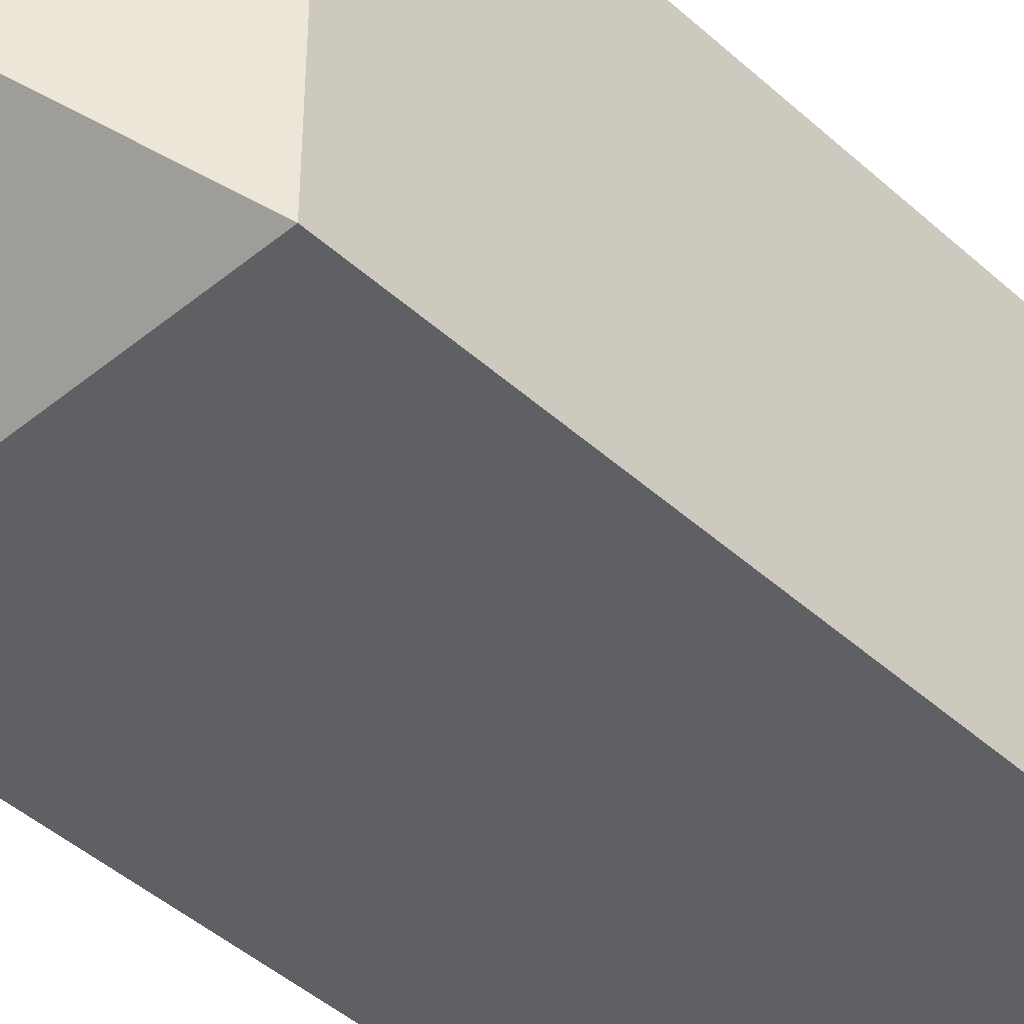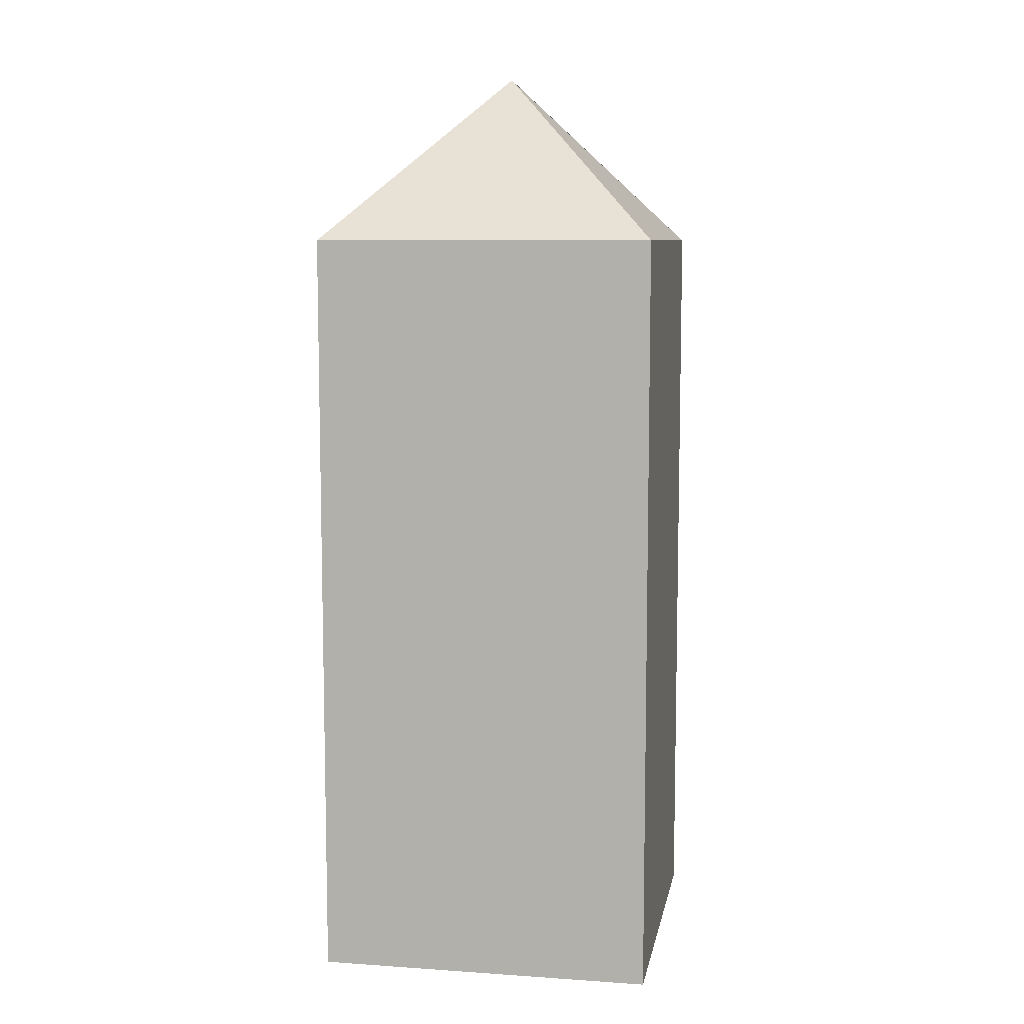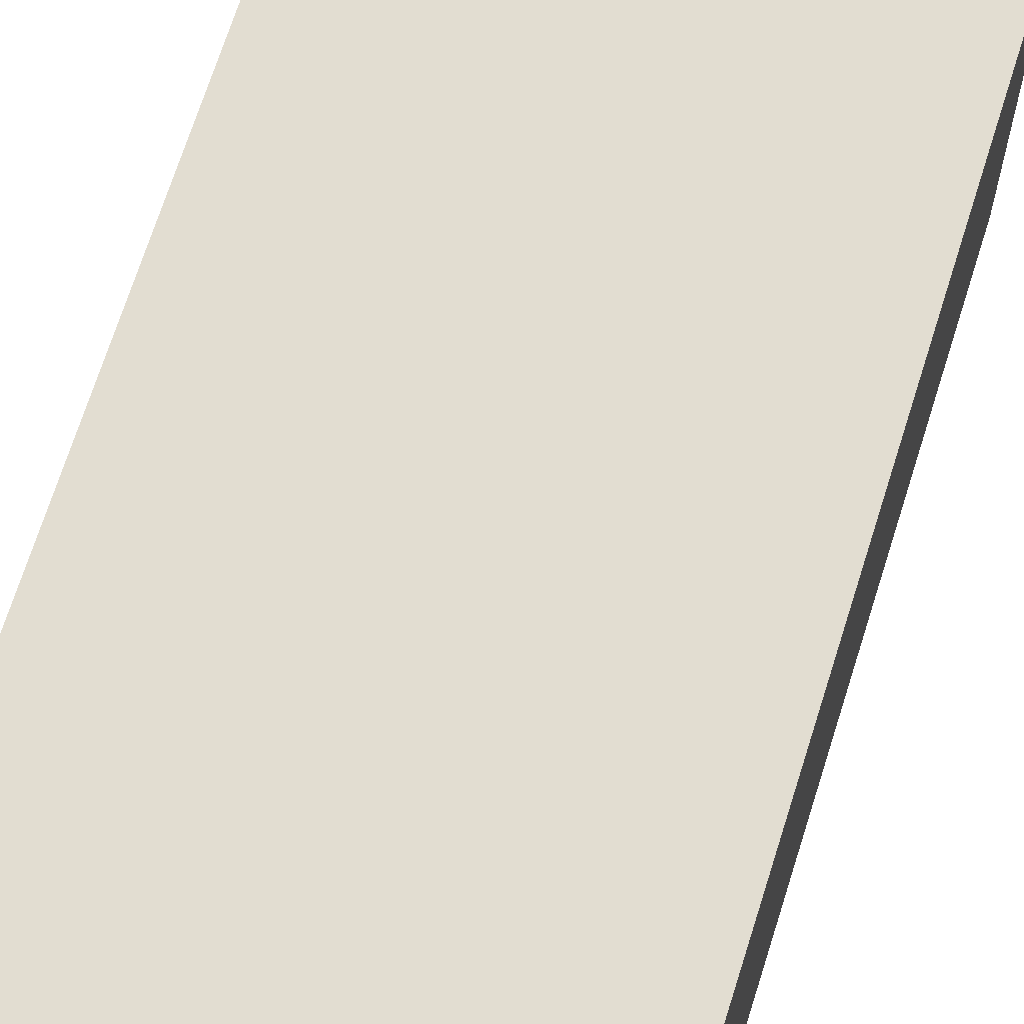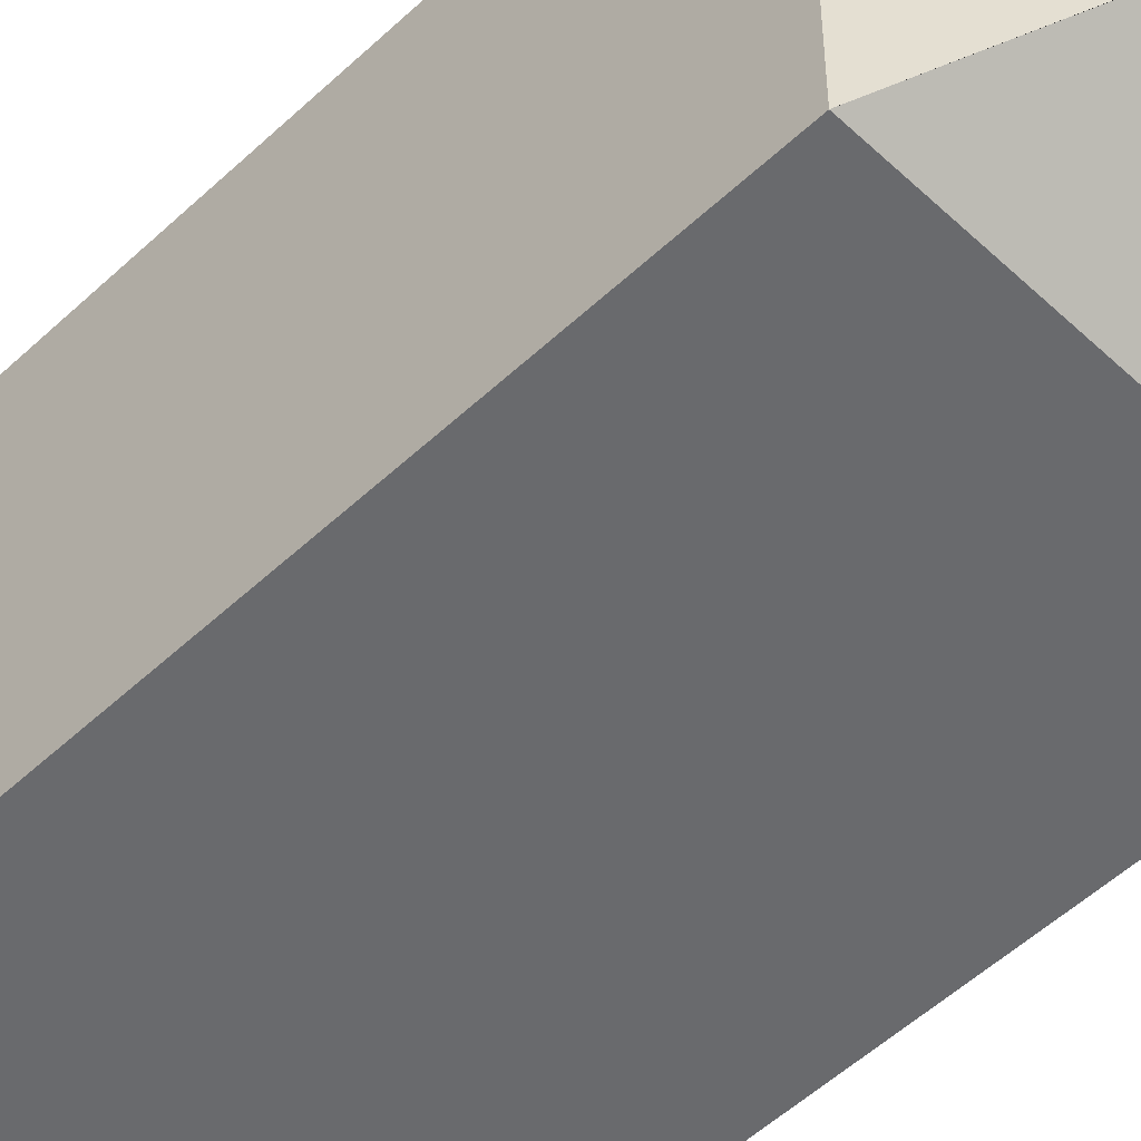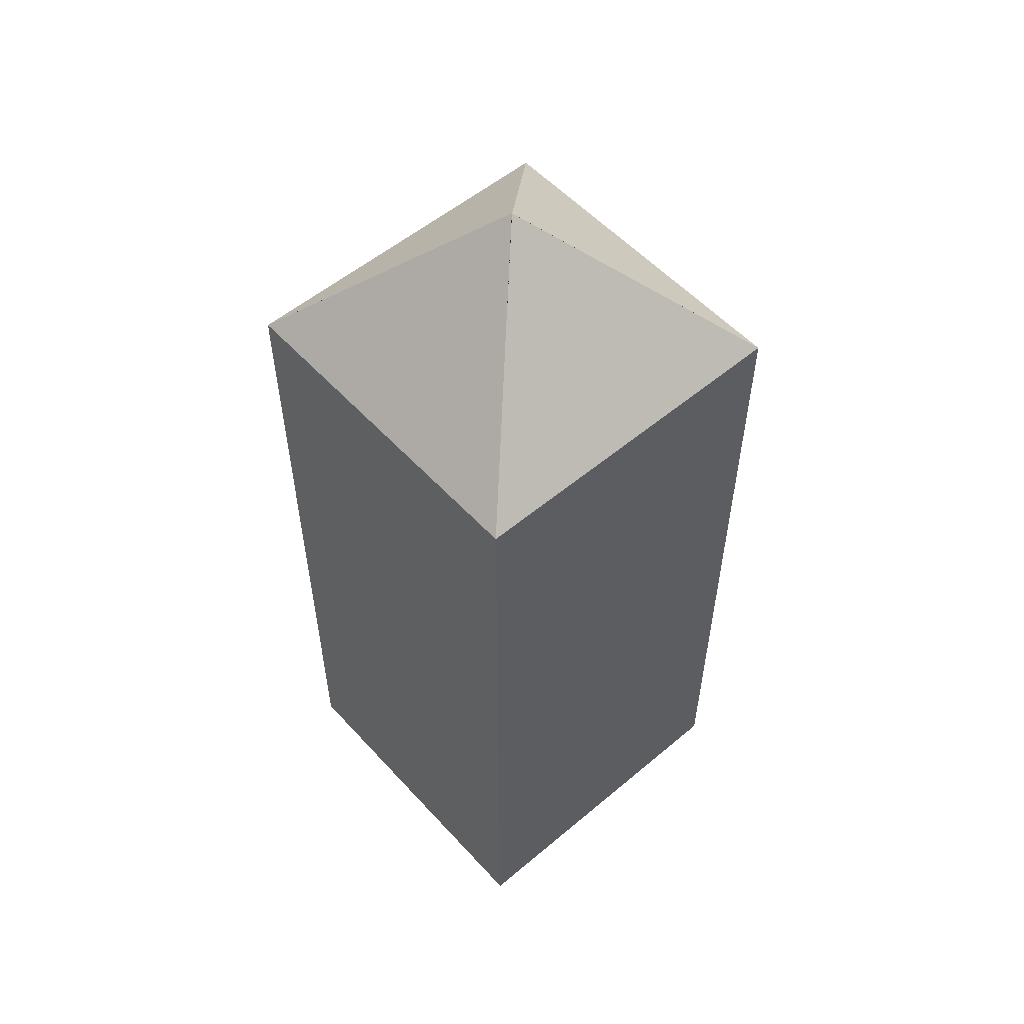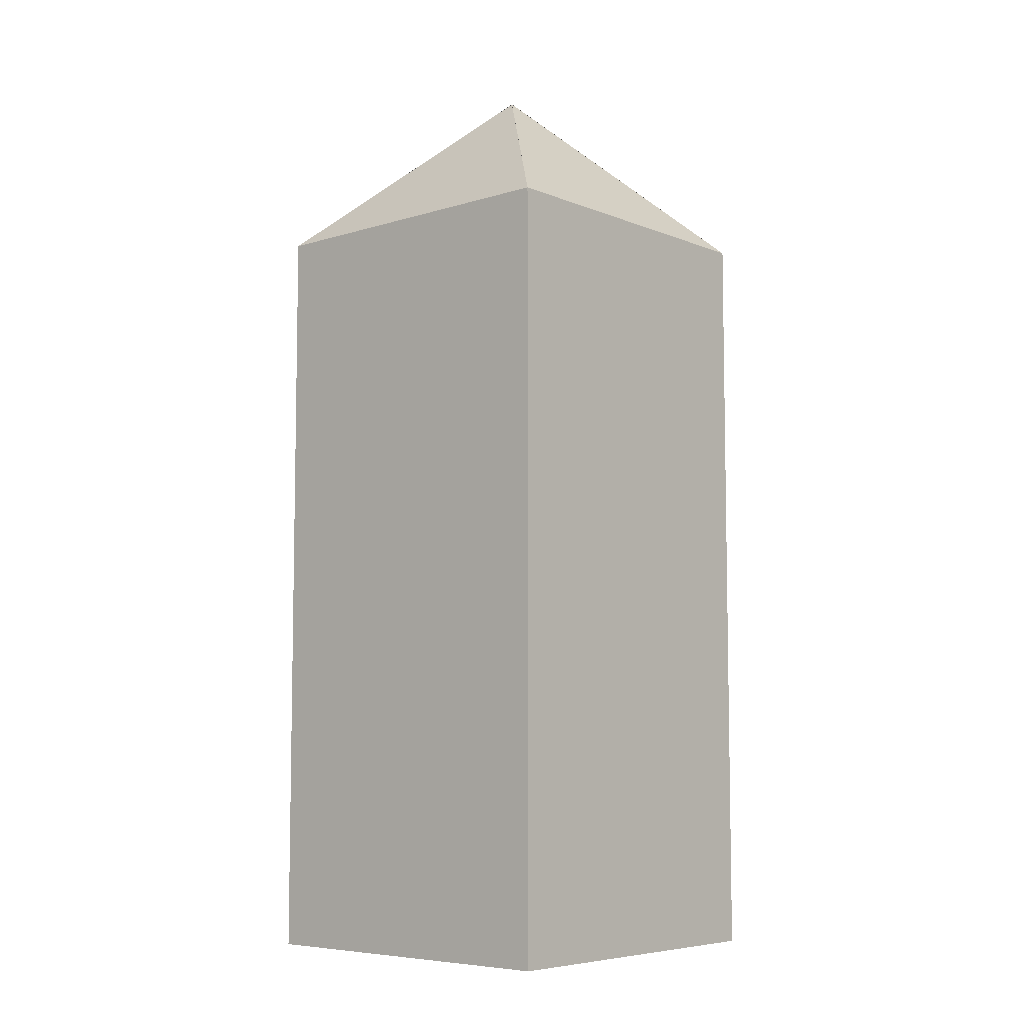
<metadata>
{"format":"obj","ext":"obj","renderer":"f3d","projection":"perspective","resolution":1024,"background":"white","views":[{"elev":-44.4,"azim":43.6,"up":"+Y"},{"elev":8.4,"azim":-79.6,"up":"+Z"},{"elev":68.5,"azim":-162.6,"up":"+Y"},{"elev":-53.0,"azim":-45.0,"up":"+Y"},{"elev":54.9,"azim":-131.5,"up":"+Z"},{"elev":-6.8,"azim":41.3,"up":"+Z"}]}
</metadata>
<code>
o Cube
v 0.1 0.1 -0.1
v 0.1 -0.1 -0.1
v 0.1 0.1 0.1
v 0.1 -0.1 0.1
v -0.1 0.1 -0.1
v -0.1 -0.1 -0.1
v -0.1 0.1 0.1
v -0.1 -0.1 0.1
v 0.1 0.1 0.2258
v 0.1 -0.1 0.2258
v -0.1 -0.1 0.2258
v -0.1 0.1 0.2258
v -0.1 -0.1 0.3516
v 6.6e-05 6.6e-05 0.4516
v 6.6e-05 -6.6e-05 0.4516
v -0.1 0.1 0.3516
v 0.1 0.1 0.3516
v -6.6e-05 -6.6e-05 0.4516
v -6.6e-05 6.6e-05 0.4516
v 0.1 -0.1 0.3516
v -0.1 -0.1 0.1
v -0.1 0.1 0.1
v 0.1 0.1 0.1
v 0.1 -0.1 0.1
v 0.1 -0.1 0.2258
v -0.1 -0.1 0.2258
v -0.1 0.1 0.2258
v 0.1 0.1 0.2258
f 1 5 7 3
f 11 12 27 26
f 8 7 5 6
f 6 2 4 8
f 2 1 3 4
f 6 5 1 2
f 11 10 20 13
f 19 18 15 14
f 9 12 16 17
f 10 9 17 20
f 14 15 16 13
f 18 19 20 17
f 17 16 15 18
f 13 20 19 14
f 12 11 13 16
f 9 10 25 28
f 4 3 23 24
f 12 9 28 27
f 22 21 26 27
f 24 23 28 25
f 23 22 27 28
f 21 24 25 26
f 7 8 21 22
f 10 11 26 25
f 8 4 24 21
f 3 7 22 23

</code>
